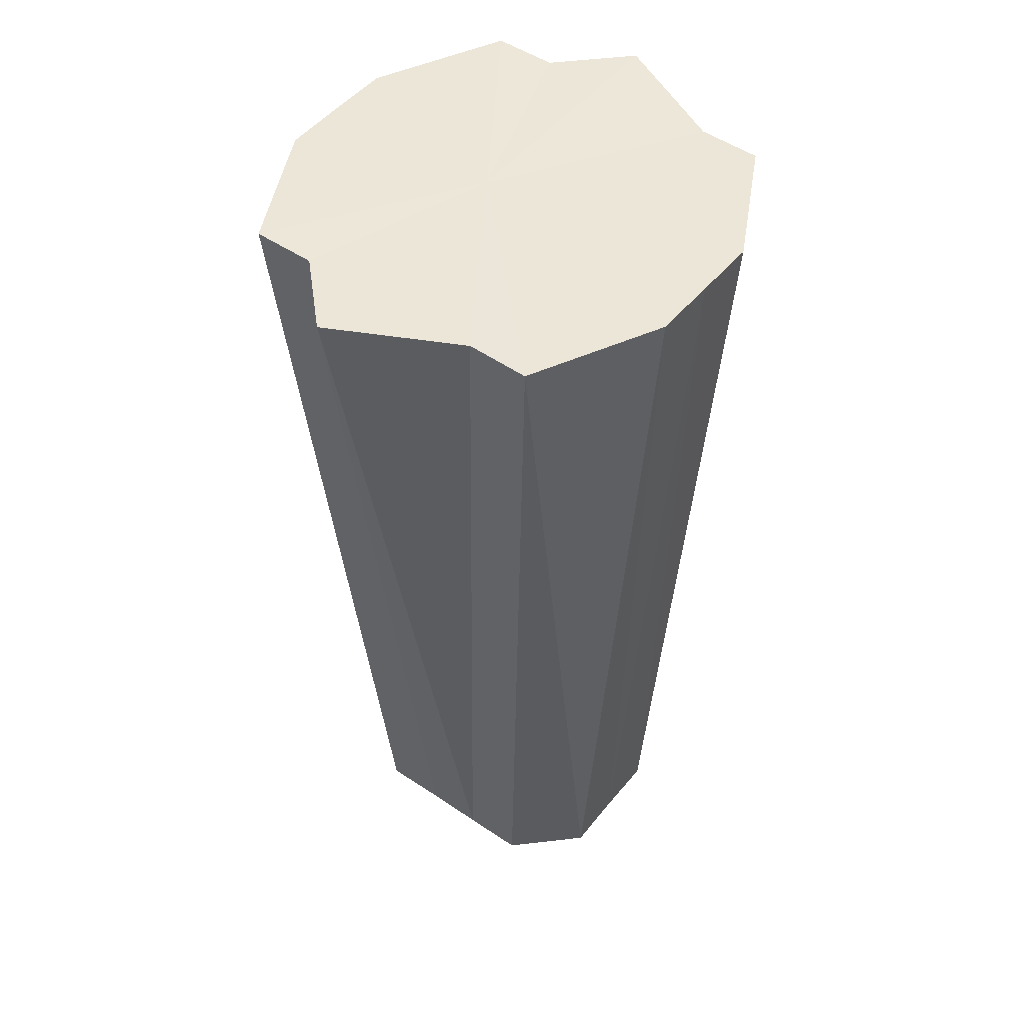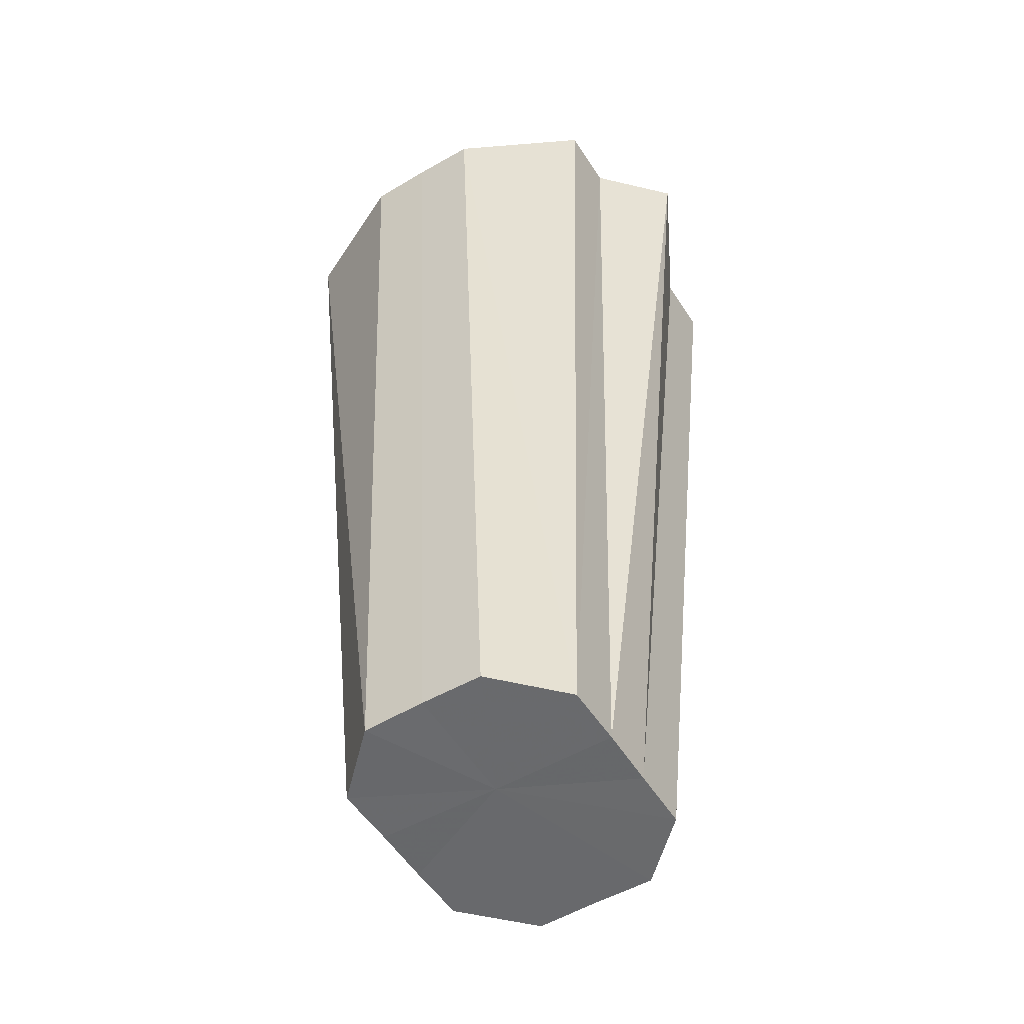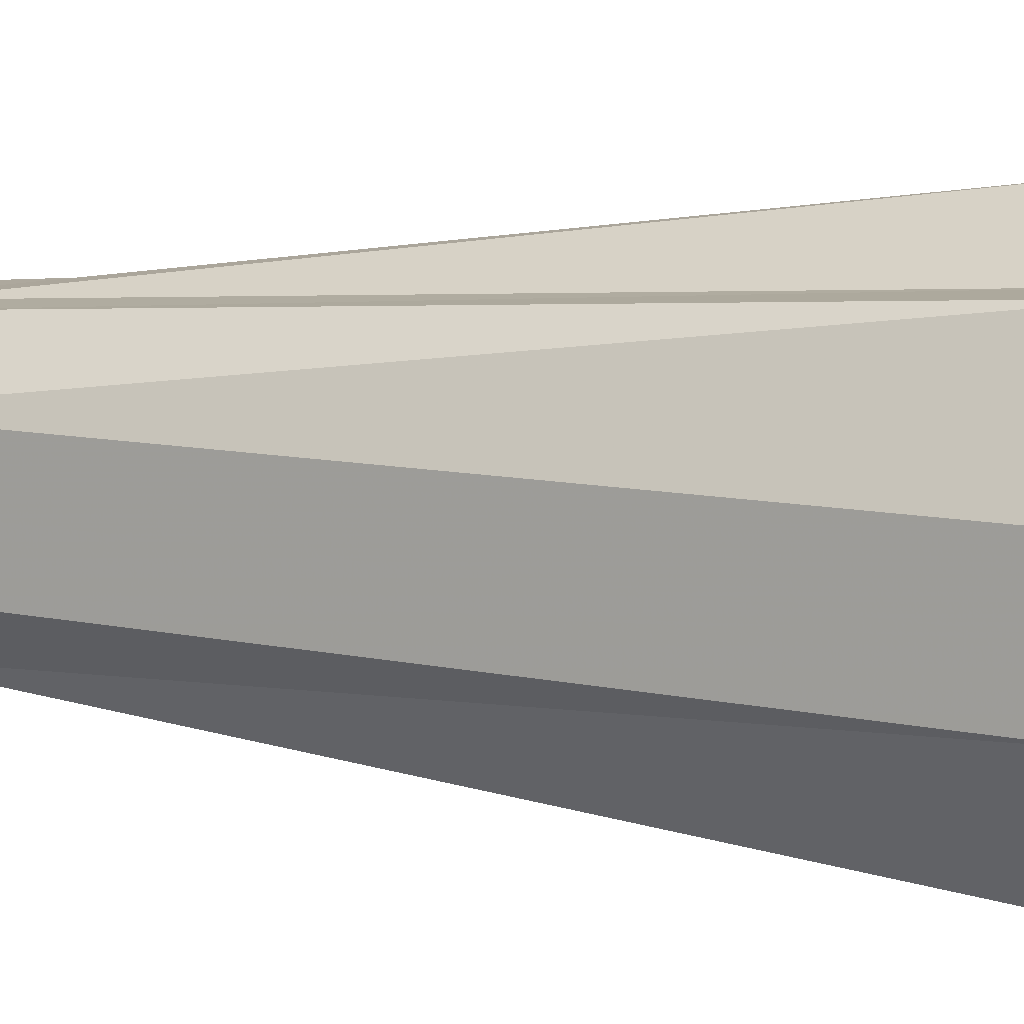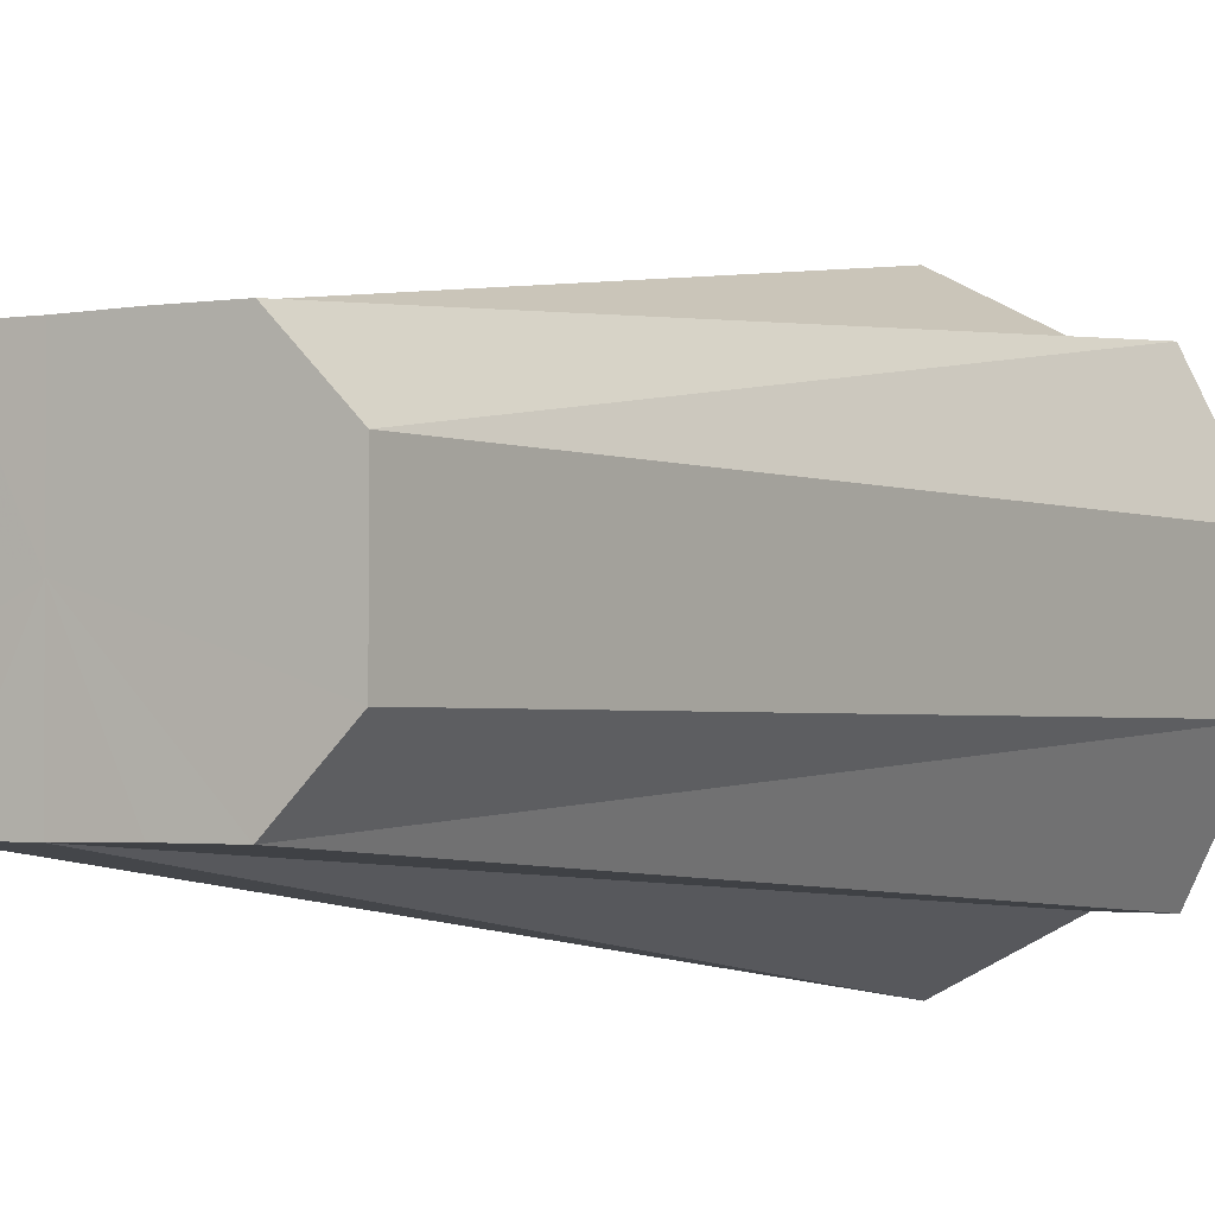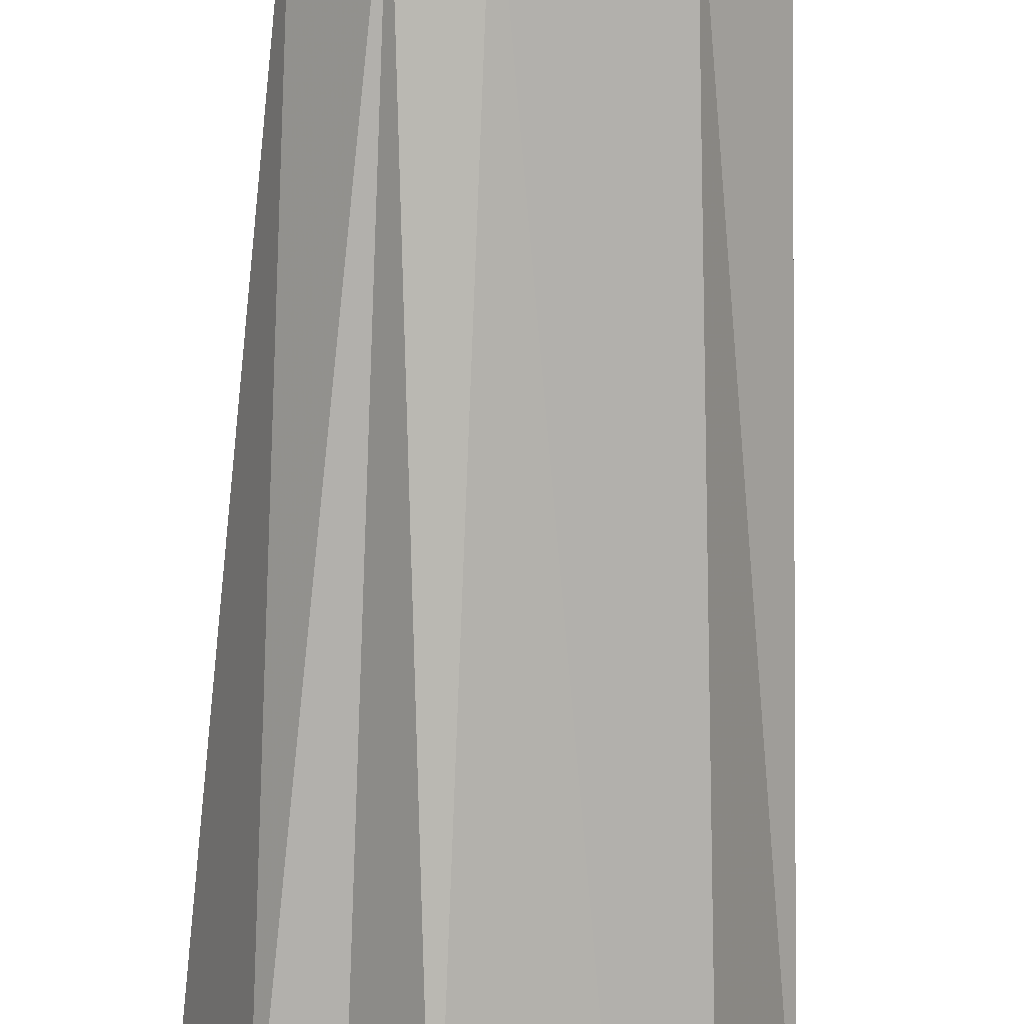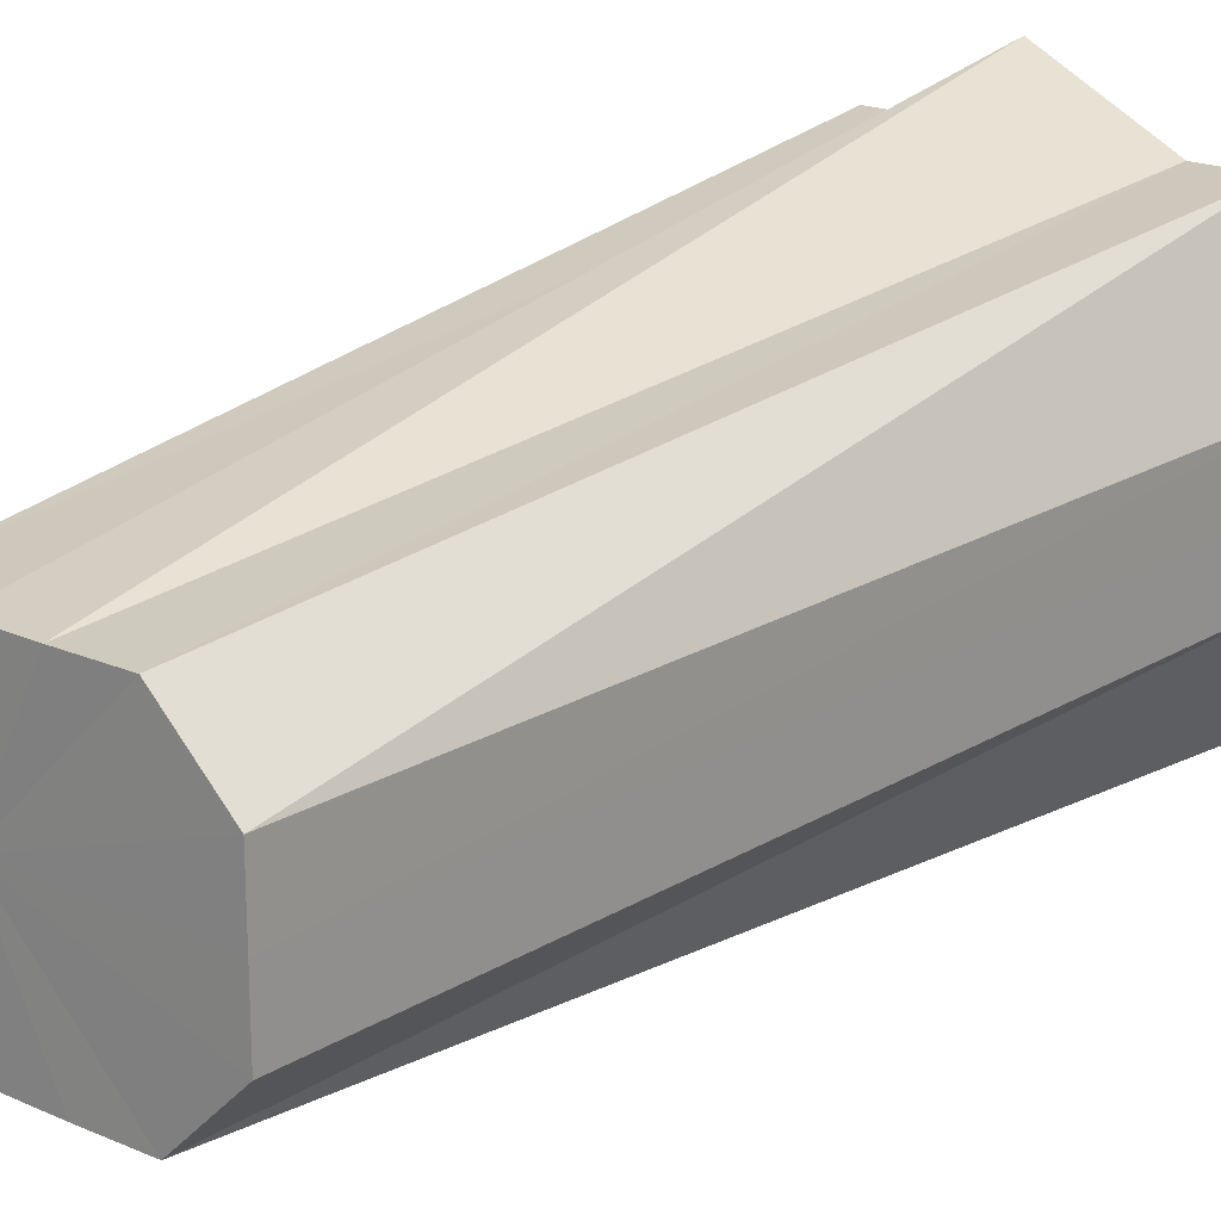
<metadata>
{"format":"obj","ext":"obj","renderer":"f3d","projection":"perspective","resolution":1024,"background":"white","views":[{"elev":49.2,"azim":-143.1,"up":"+Z"},{"elev":-52.8,"azim":121.5,"up":"+Z"},{"elev":11.1,"azim":-66.8,"up":"+Y"},{"elev":-2.2,"azim":-148.8,"up":"+Y"},{"elev":-74.8,"azim":177.6,"up":"+Y"},{"elev":20.4,"azim":-141.5,"up":"+Y"}]}
</metadata>
<code>
o 27418
v 2223 1883 20.31
v 2223 1883 20.31
v 2223 1883 20.46
v 2223 1883 20.31
v 2223 1883 20.46
v 2223 1883 20.31
v 2223 1883 20.46
v 2223 1883 20.31
v 2223 1883 20.46
v 2223 1883 20.31
v 2223 1883 20.46
v 2223 1883 20.31
v 2223 1883 20.46
v 2223 1883 20.31
v 2223 1883 20.46
v 2223 1883 20.31
v 2223 1883 20.46
v 2223 1883 20.31
v 2223 1883 20.46
v 2223 1883 20.31
v 2223 1883 20.46
v 2223 1883 20.31
v 2223 1883 20.46
v 2223 1883 20.31
v 2223 1883 20.46
v 2223 1883 20.31
v 2223 1883 20.46
v 2223 1883 20.46
v 2223 1883 20.31
v 2223 1883 20.46
v 2223 1883 20.46
v 2223 1883 20.31
v 2223 1883 20.46
v 2223 1883 20.31
v 2223 1883 20.46
v 2223 1883 20.31
v 2223 1883 20.46
v 2223 1883 20.31
v 2223 1883 20.46
v 2223 1883 20.31
v 2223 1883 20.46
v 2223 1883 20.31
v 2223 1883 20.46
v 2223 1883 20.31
v 2223 1883 20.46
v 2223 1883 20.31
v 2223 1883 20.46
v 2223 1883 20.31
v 2223 1883 20.46
v 2223 1883 20.46
v 2223 1883 20.31
v 2223 1883 20.46
v 2223 1883 20.31
v 2223 1883 20.46
v 2223 1883 20.31
v 2223 1883 20.46
v 2223 1883 20.31
v 2223 1883 20.46
v 2223 1883 20.31
v 2223 1883 20.31
v 2223 1883 20.31
v 2223 1883 20.31
v 2223 1883 20.31
v 2223 1883 20.31
v 2223 1883 20.31
v 2223 1883 20.31
v 2223 1883 20.31
v 2223 1883 20.31
v 2223 1883 20.31
v 2223 1883 20.31
v 2223 1883 20.31
v 2223 1883 20.31
v 2223 1883 20.31
v 2223 1883 20.46
v 2223 1883 20.46
v 2223 1883 20.46
v 2223 1883 20.46
v 2223 1883 20.46
v 2223 1883 20.46
v 2223 1883 20.46
v 2223 1883 20.46
v 2223 1883 20.46
v 2223 1883 20.46
v 2223 1883 20.46
v 2223 1883 20.46
v 2223 1883 20.46
v 2223 1883 20.46
v 2223 1883 20.46
v 2223 1883 20.46
v 2223 1883 20.46
f 1 2 3
f 2 4 5
f 6 1 7
f 4 8 9
f 10 6 11
f 8 12 13
f 14 10 15
f 12 16 17
f 18 14 19
f 16 20 21
f 22 18 23
f 20 24 25
f 26 22 27
f 24 26 28
f 29 30 31
f 32 33 30
f 34 31 35
f 36 37 33
f 38 39 37
f 40 41 39
f 42 43 41
f 44 45 43
f 46 47 45
f 48 49 47
f 48 50 49
f 51 52 50
f 53 54 52
f 55 56 54
f 57 58 56
f 57 35 58
f 59 60 61
f 61 60 62
f 63 60 59
f 62 60 64
f 65 60 63
f 64 60 66
f 67 60 65
f 66 60 68
f 69 60 67
f 68 60 70
f 71 60 69
f 70 60 72
f 73 60 71
f 72 60 73
f 74 75 76
f 75 77 76
f 78 74 76
f 77 79 76
f 80 78 76
f 79 81 76
f 82 80 76
f 81 83 76
f 84 82 76
f 83 85 76
f 86 84 76
f 85 87 76
f 88 86 76
f 87 89 76
f 90 88 76
f 89 90 76

</code>
